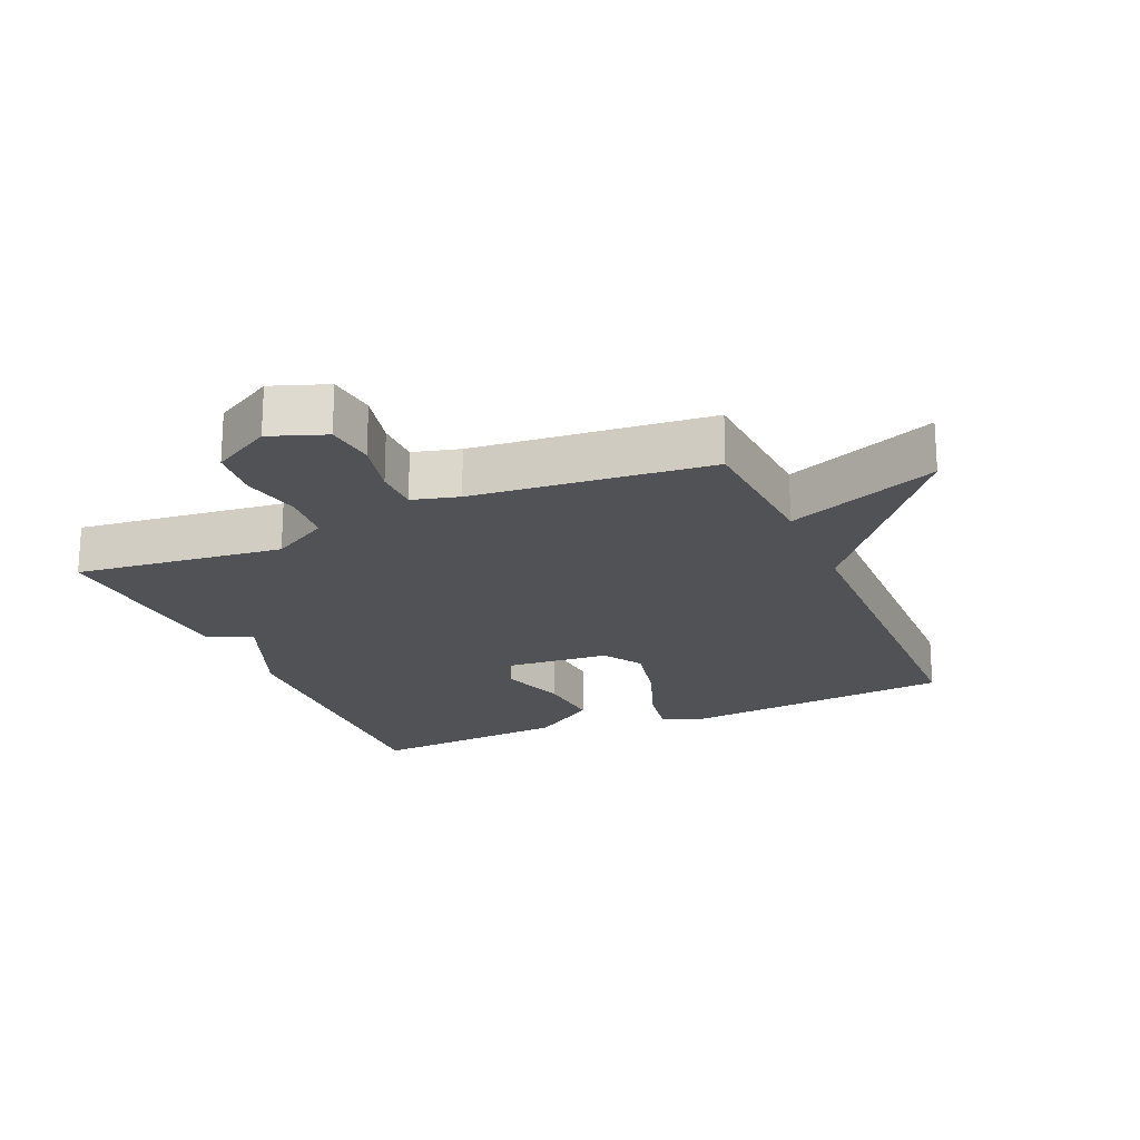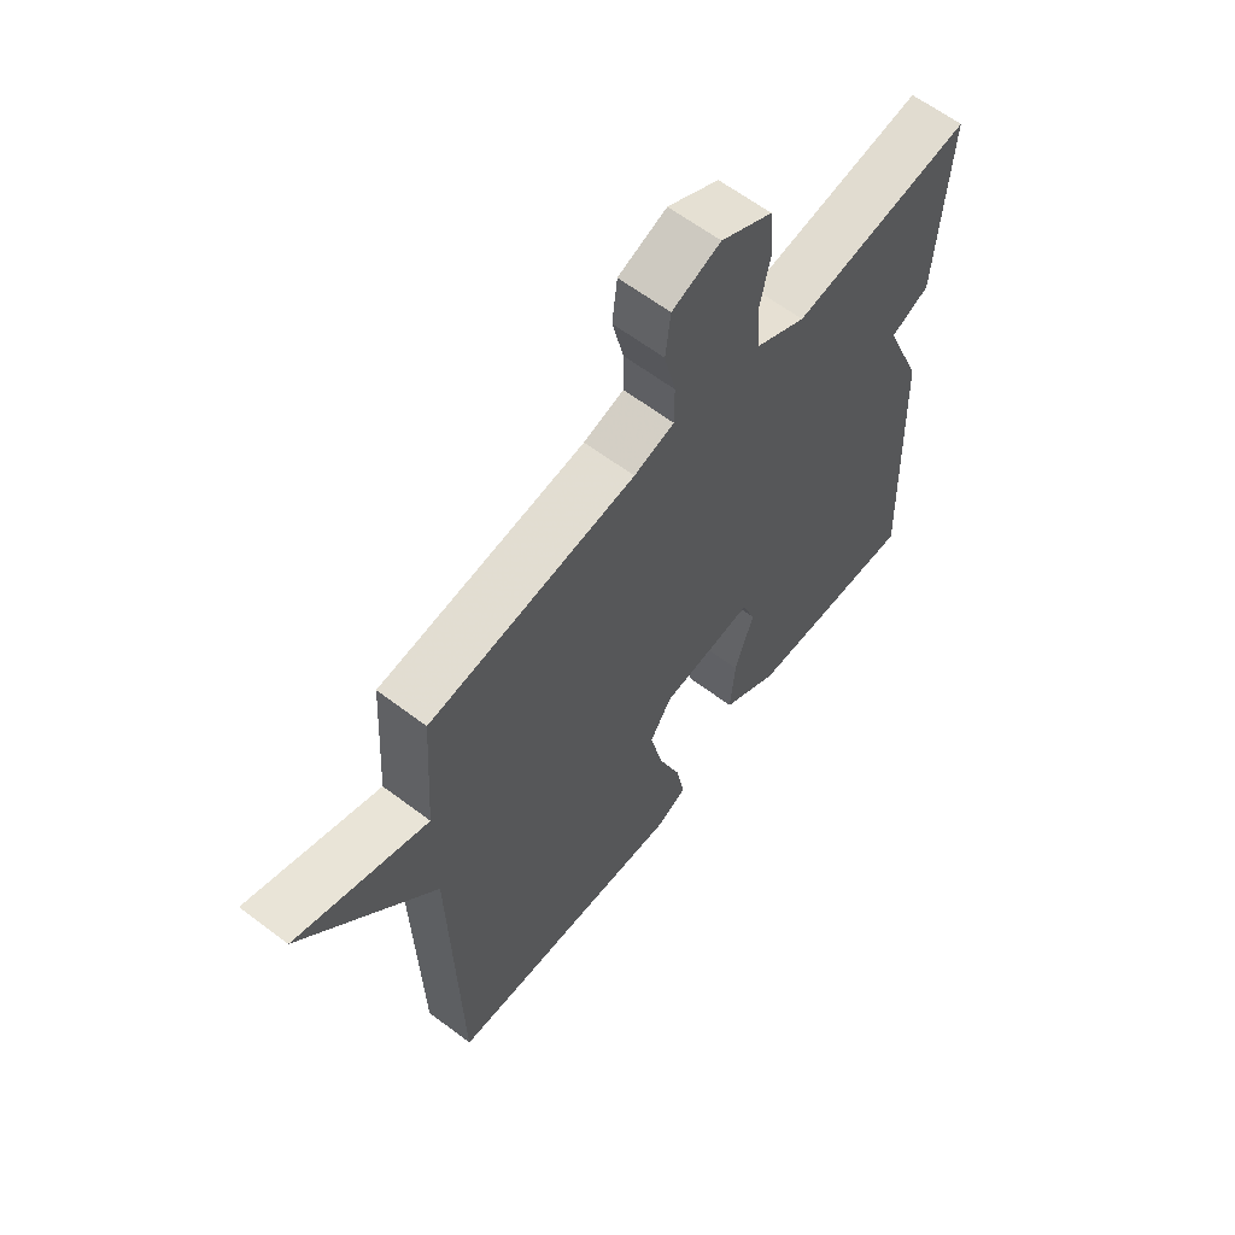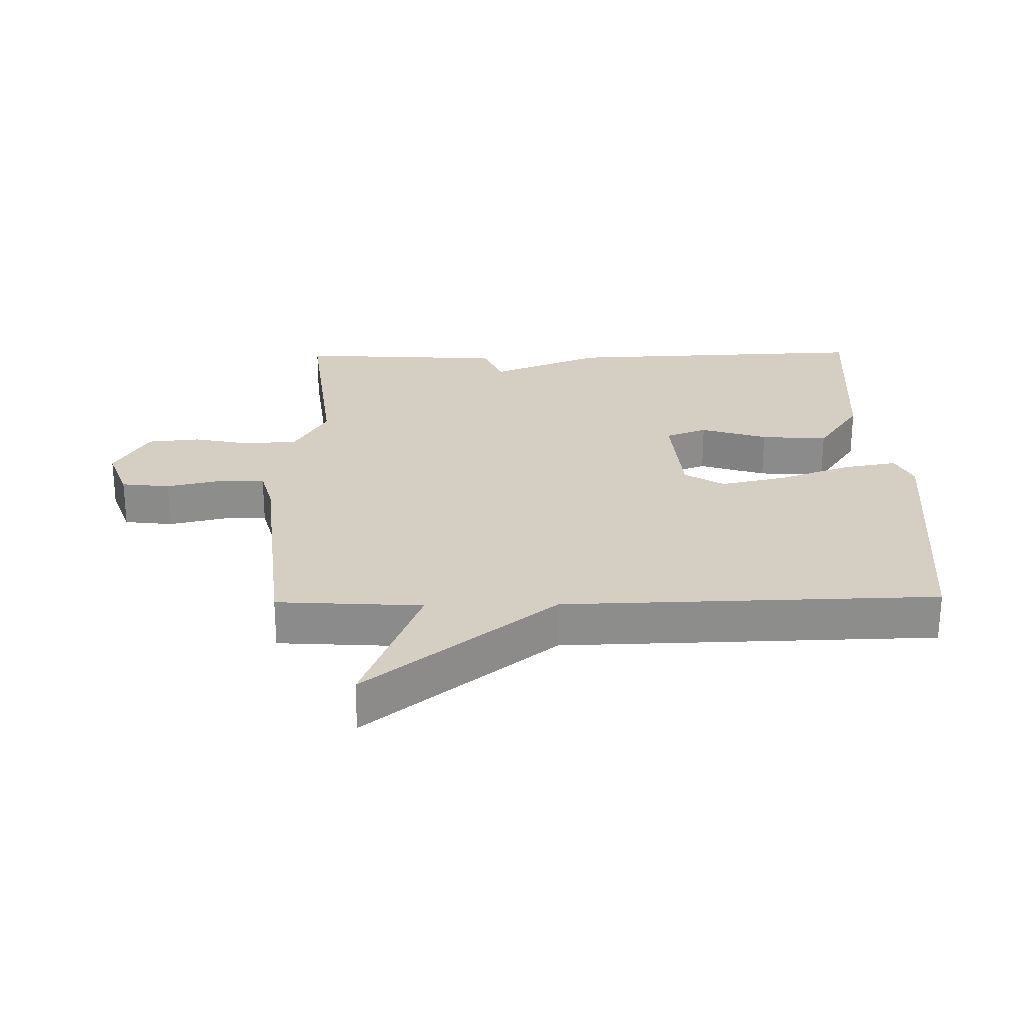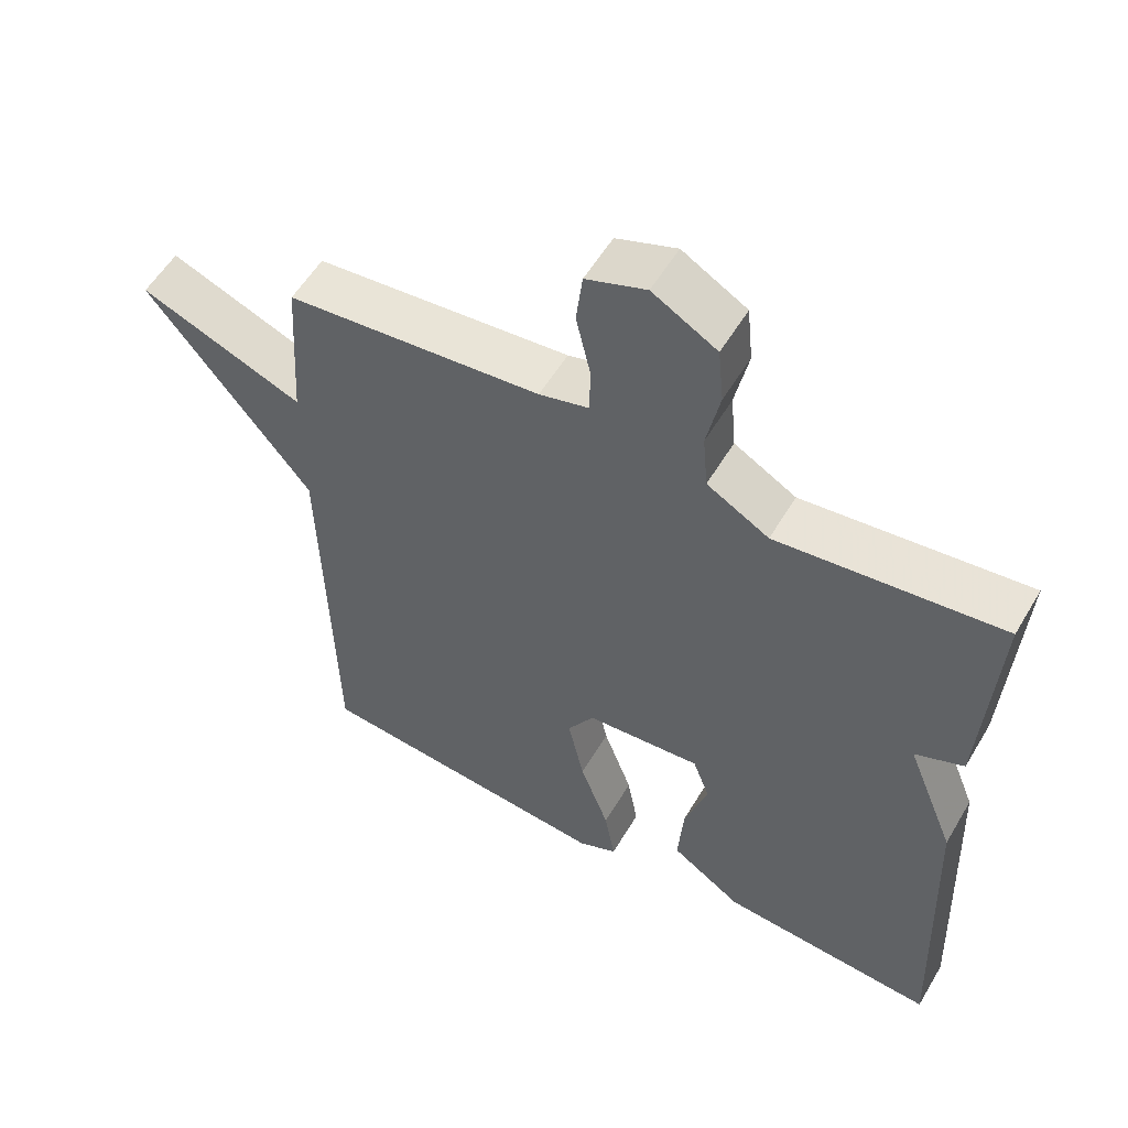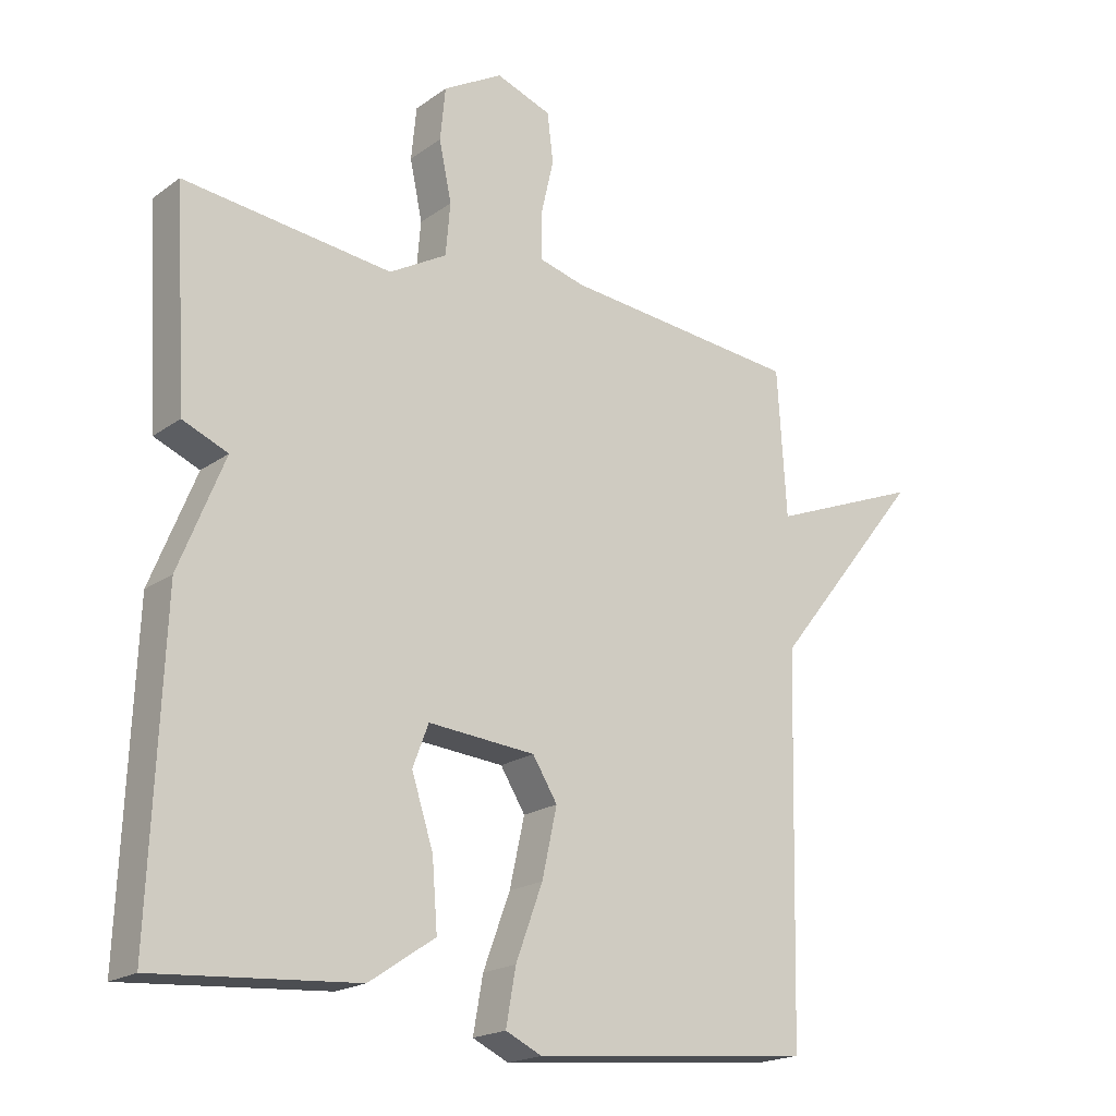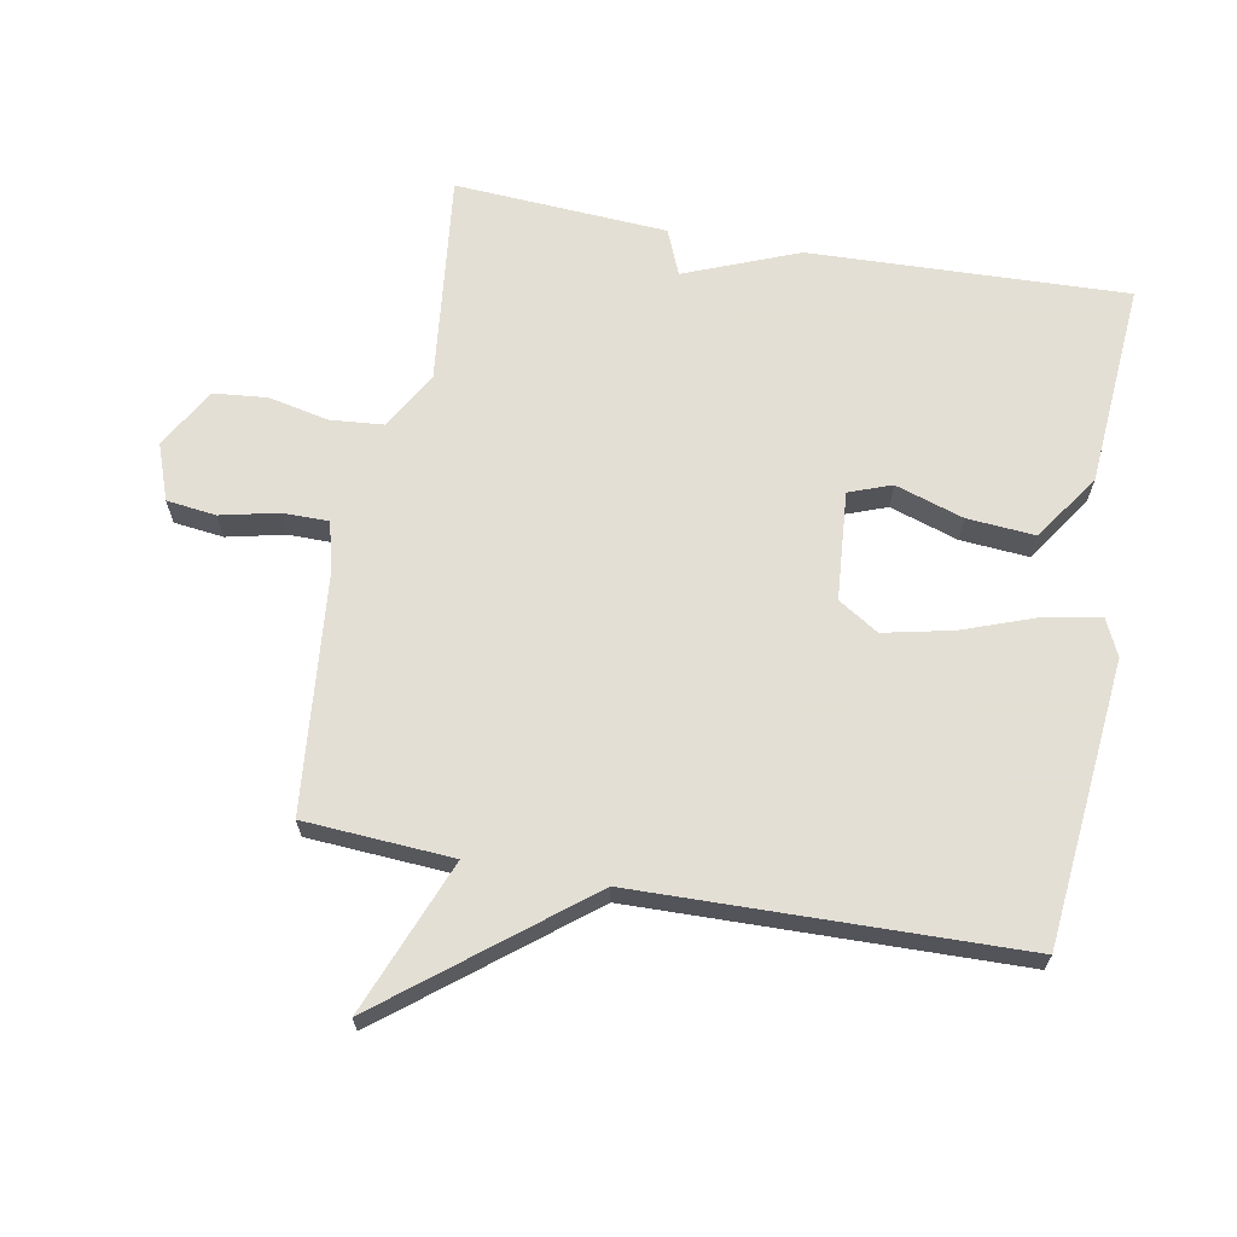
<metadata>
{"format":"obj","ext":"obj","renderer":"f3d","projection":"perspective","resolution":1024,"background":"white","views":[{"elev":-20.7,"azim":23.5,"up":"+Y"},{"elev":62.3,"azim":127.6,"up":"+Z"},{"elev":25.7,"azim":89.0,"up":"+Y"},{"elev":55.7,"azim":-149.7,"up":"+Z"},{"elev":-19.4,"azim":-37.4,"up":"+Z"},{"elev":66.3,"azim":100.6,"up":"+Y"}]}
</metadata>
<code>
v -0.5 0.07 0.5
v -0.182 0.07 0.463
v -0.094 0.07 0.513
v -0.087 0.07 0.593
v -0.106 0.07 0.684
v -0.098 0.07 0.765
v -0.007 0.07 0.817
v 0.078 0.07 0.786
v 0.087 0.07 0.711
v 0.067 0.07 0.624
v 0.067 0.07 0.555
v 0.138 0.07 0.536
v 0.5 0.07 0.5
v 0.514 0.07 0.276
v 0.746 0.07 0.367
v 0.514 0.07 0.076
v 0.5 0.07 -0.5
v 0.07 0.07 -0.54
v 0.015 0.07 -0.514
v 0.03 0.07 -0.43
v 0.071 0.07 -0.319
v 0.094 0.07 -0.215
v 0.056 0.07 -0.154
v -0.108 0.07 -0.14
v -0.132 0.07 -0.204
v -0.099 0.07 -0.307
v -0.091 0.07 -0.41
v -0.192 0.07 -0.478
v -0.5 0.07 -0.5
v -0.481 0.07 -0.021
v -0.412 0.07 0.15
v -0.481 0.07 0.179
v -0.5 0 0.5
v -0.182 0 0.463
v -0.094 0 0.513
v -0.087 0 0.593
v -0.106 0 0.684
v -0.098 0 0.765
v -0.007 0 0.817
v 0.078 0 0.786
v 0.087 0 0.711
v 0.067 0 0.624
v 0.067 0 0.555
v 0.138 0 0.536
v 0.5 0 0.5
v 0.514 0 0.276
v 0.746 0 0.367
v 0.514 0 0.076
v 0.5 0 -0.5
v 0.07 0 -0.54
v 0.015 0 -0.514
v 0.03 0 -0.43
v 0.071 0 -0.319
v 0.094 0 -0.215
v 0.056 0 -0.154
v -0.108 0 -0.14
v -0.132 0 -0.204
v -0.099 0 -0.307
v -0.091 0 -0.41
v -0.192 0 -0.478
v -0.5 0 -0.5
v -0.481 0 -0.021
v -0.412 0 0.15
v -0.481 0 0.179
f 31 32 1 2
f 29 30 31
f 28 29 31
f 27 28 31
f 26 27 31
f 25 26 31
f 31 2 3
f 25 31 3
f 24 25 3
f 23 24 3 4
f 22 23 4
f 19 20 21
f 18 19 21
f 17 18 21
f 16 17 21
f 16 21 22
f 15 16 22
f 14 15 22
f 12 13 14 22
f 11 12 22 4
f 8 9 10
f 7 8 10
f 6 7 10
f 5 6 10
f 4 5 10
f 4 10 11
f 34 33 64 63
f 63 62 61
f 63 61 60
f 63 60 59
f 63 59 58
f 63 58 57
f 35 34 63
f 35 63 57
f 35 57 56
f 36 35 56 55
f 36 55 54
f 53 52 51
f 53 51 50
f 53 50 49
f 53 49 48
f 54 53 48
f 54 48 47
f 54 47 46
f 54 46 45 44
f 36 54 44 43
f 42 41 40
f 42 40 39
f 42 39 38
f 42 38 37
f 42 37 36
f 43 42 36
f 1 33 34 2
f 2 34 35 3
f 3 35 36 4
f 4 36 37 5
f 5 37 38 6
f 6 38 39 7
f 7 39 40 8
f 8 40 41 9
f 9 41 42 10
f 10 42 43 11
f 11 43 44 12
f 12 44 45 13
f 13 45 46 14
f 14 46 47 15
f 15 47 48 16
f 16 48 49 17
f 17 49 50 18
f 18 50 51 19
f 19 51 52 20
f 20 52 53 21
f 21 53 54 22
f 22 54 55 23
f 23 55 56 24
f 24 56 57 25
f 25 57 58 26
f 26 58 59 27
f 27 59 60 28
f 28 60 61 29
f 29 61 62 30
f 30 62 63 31
f 31 63 64 32
f 32 64 33 1

</code>
